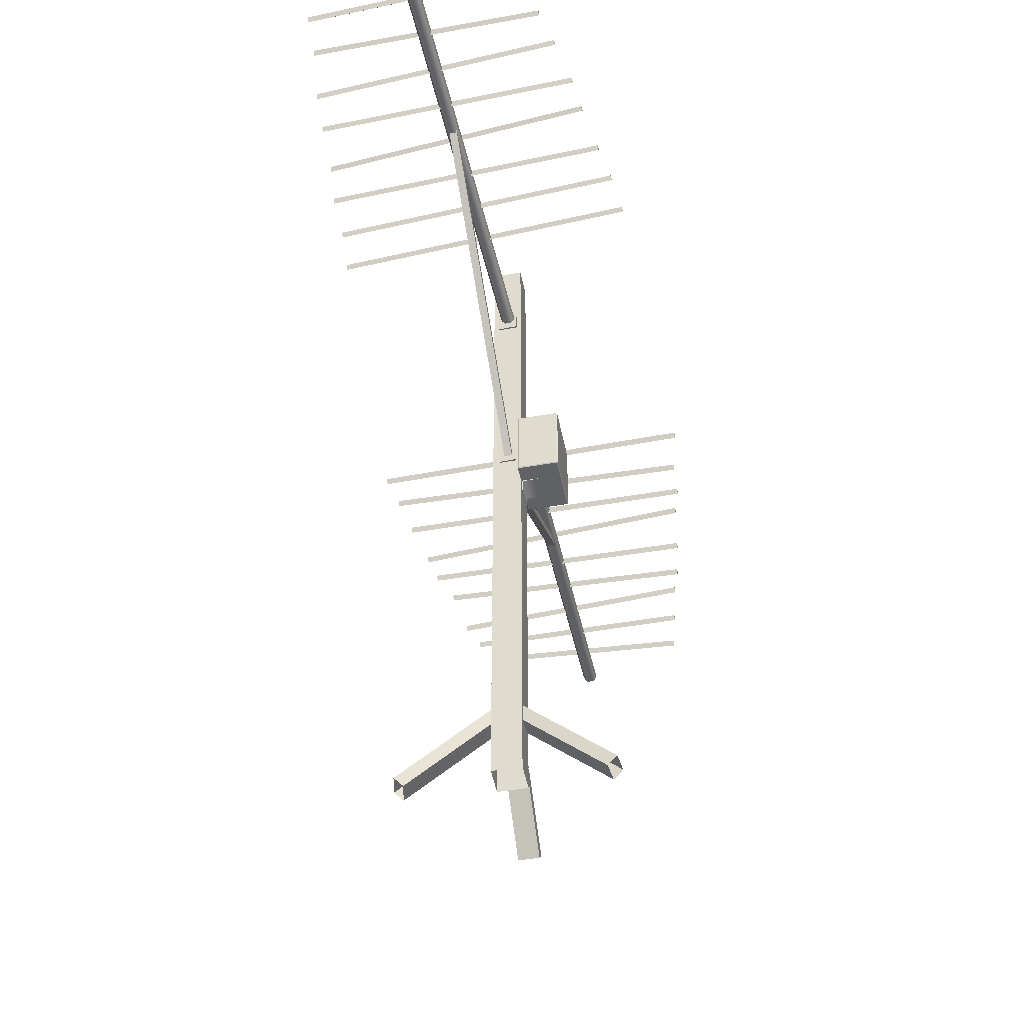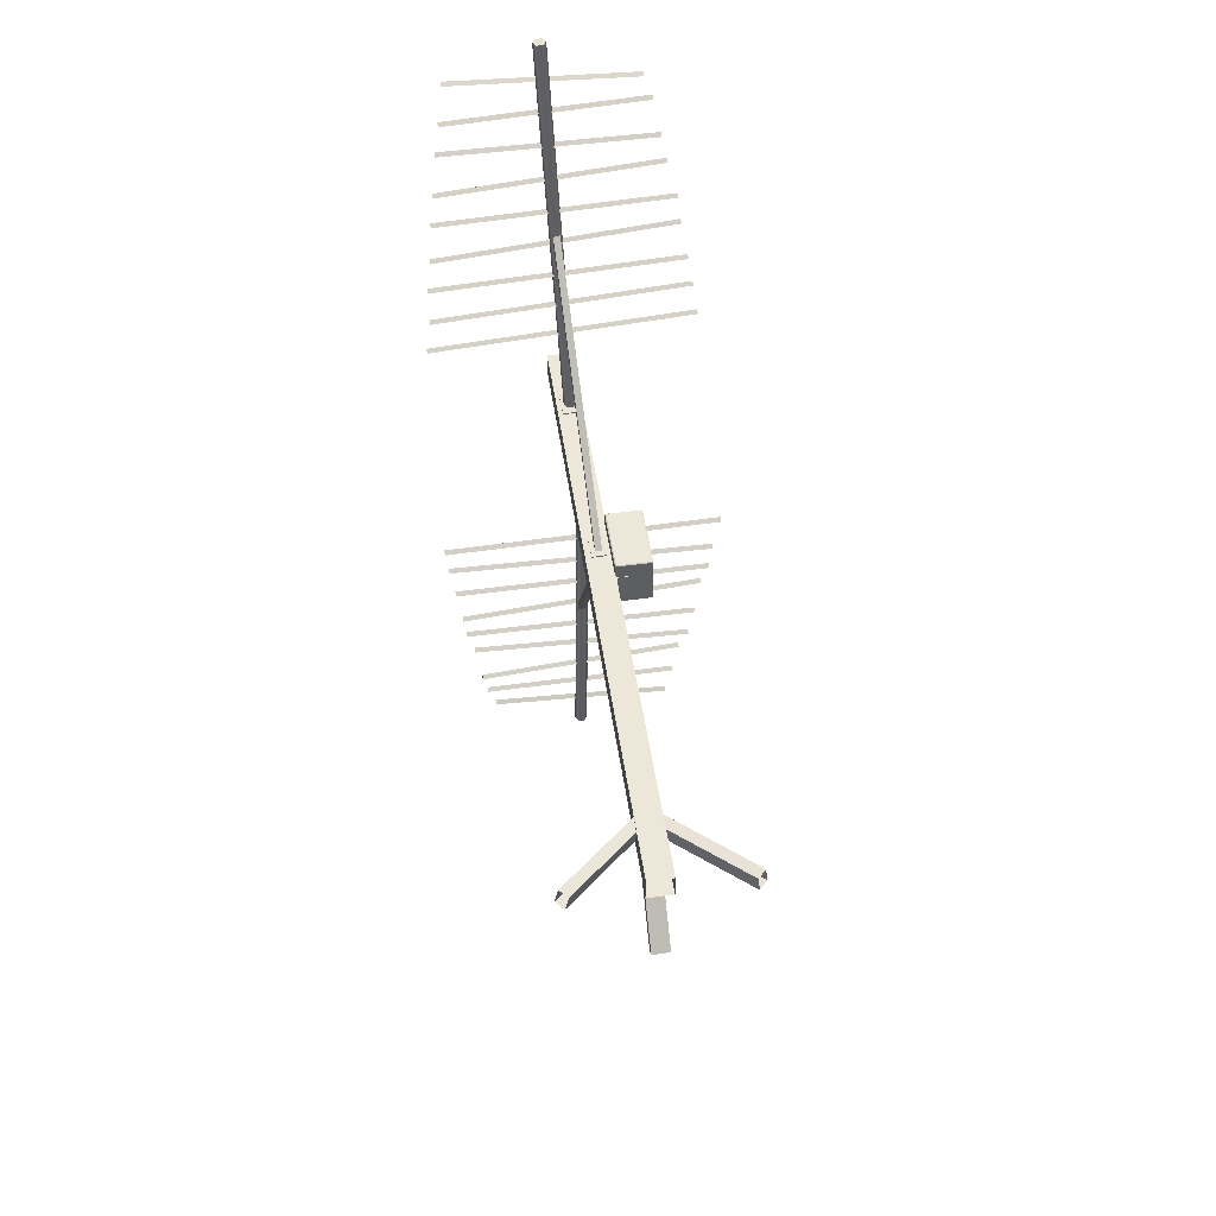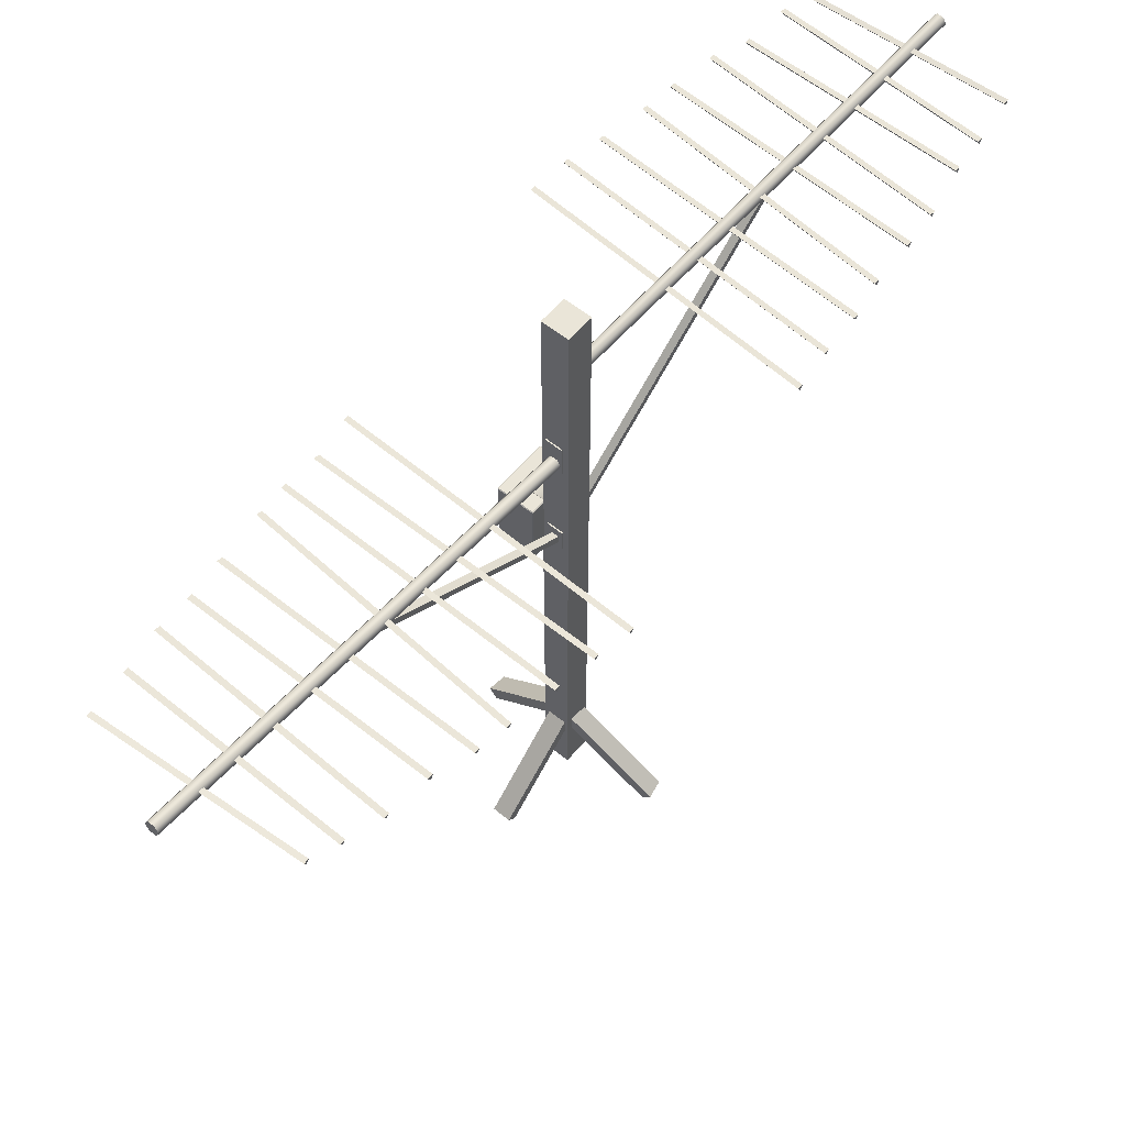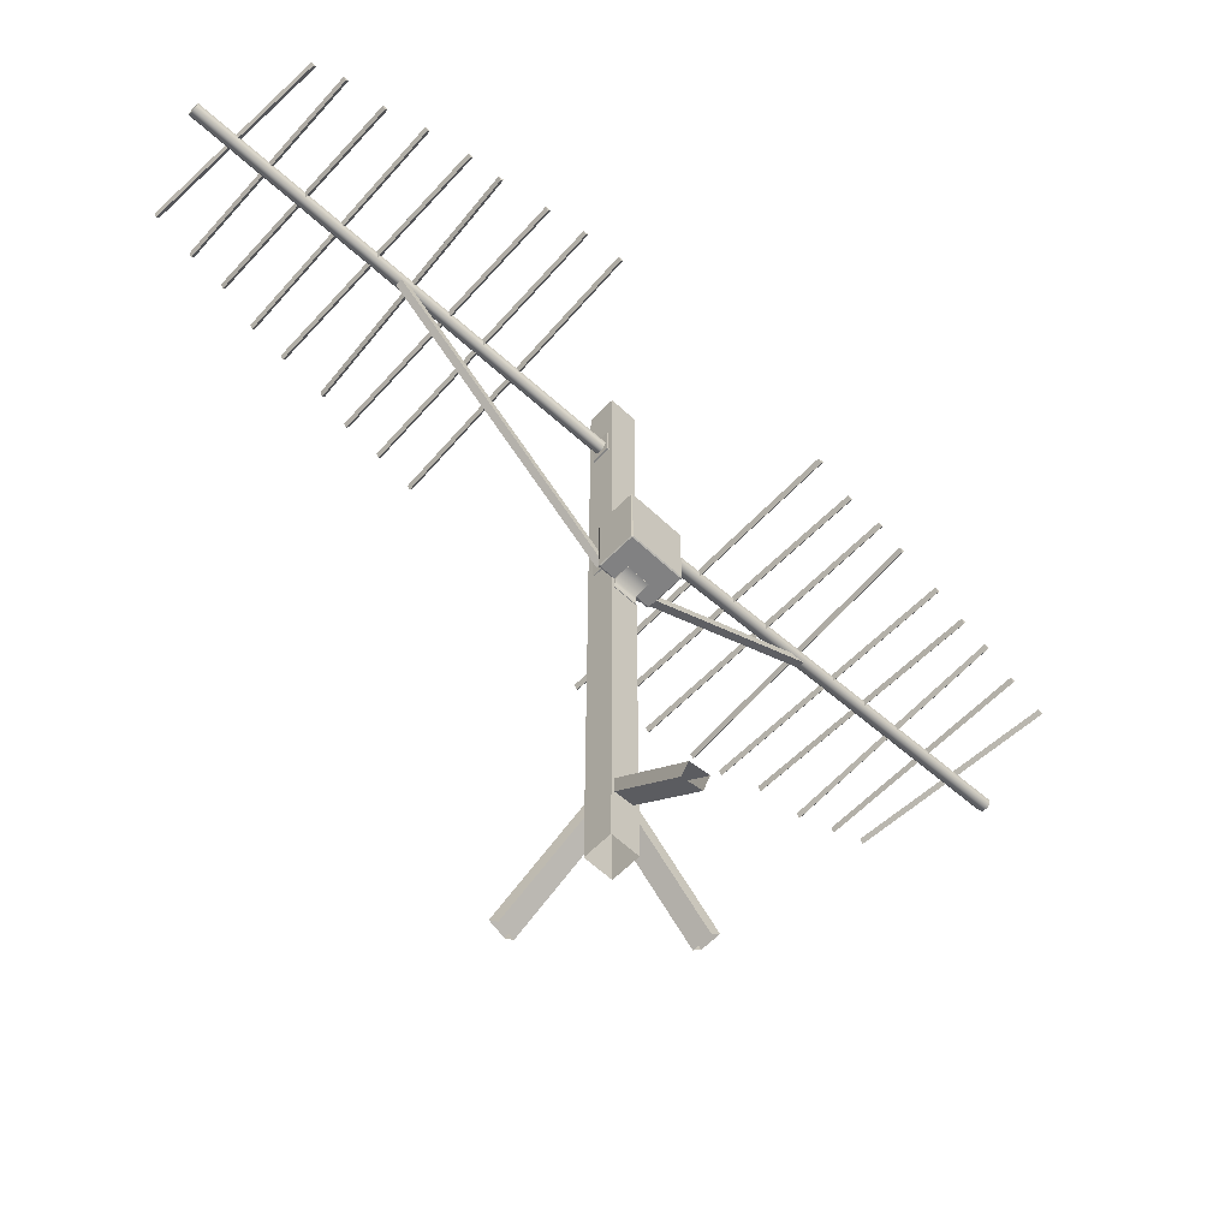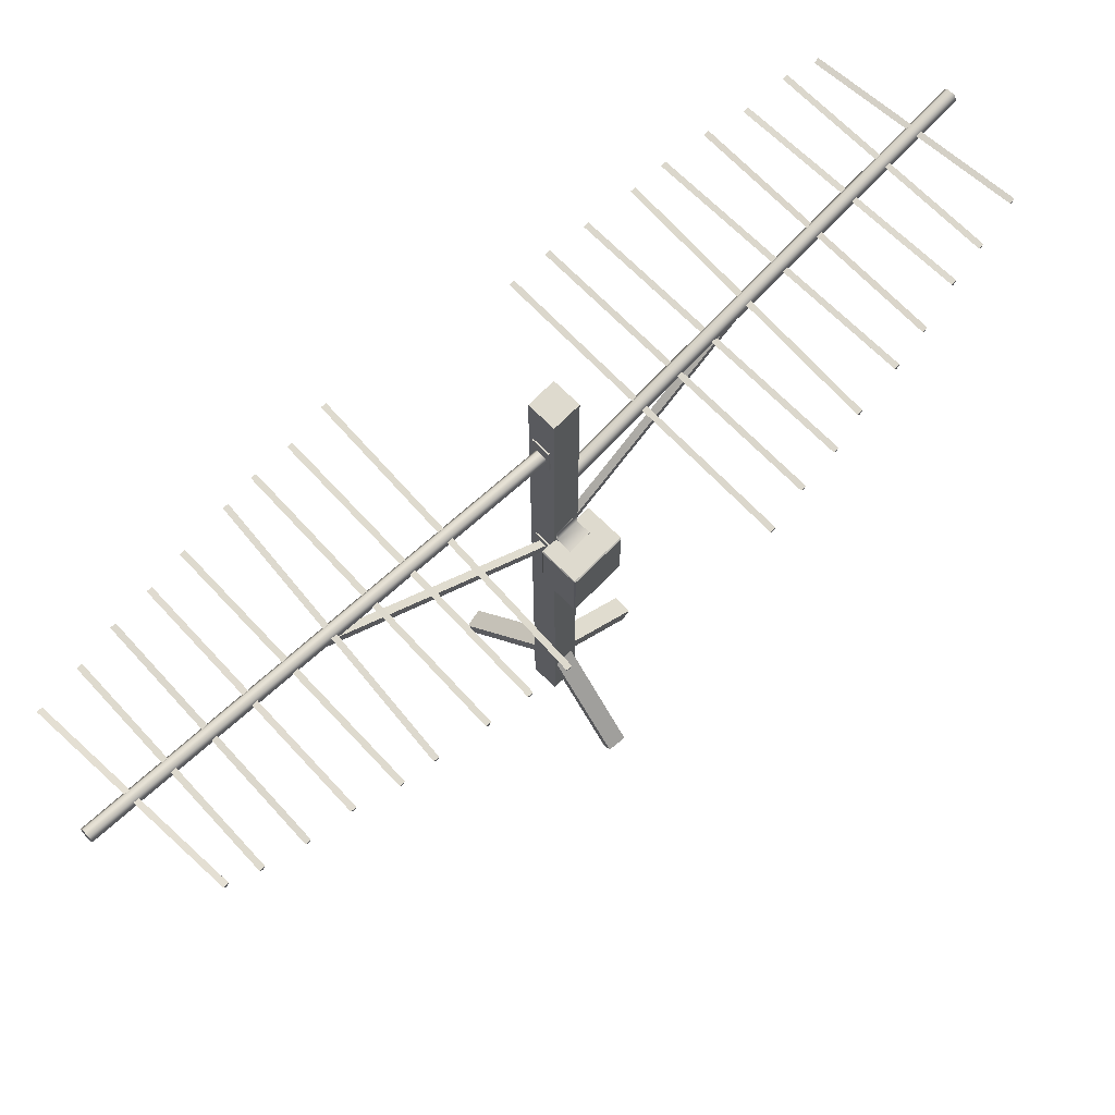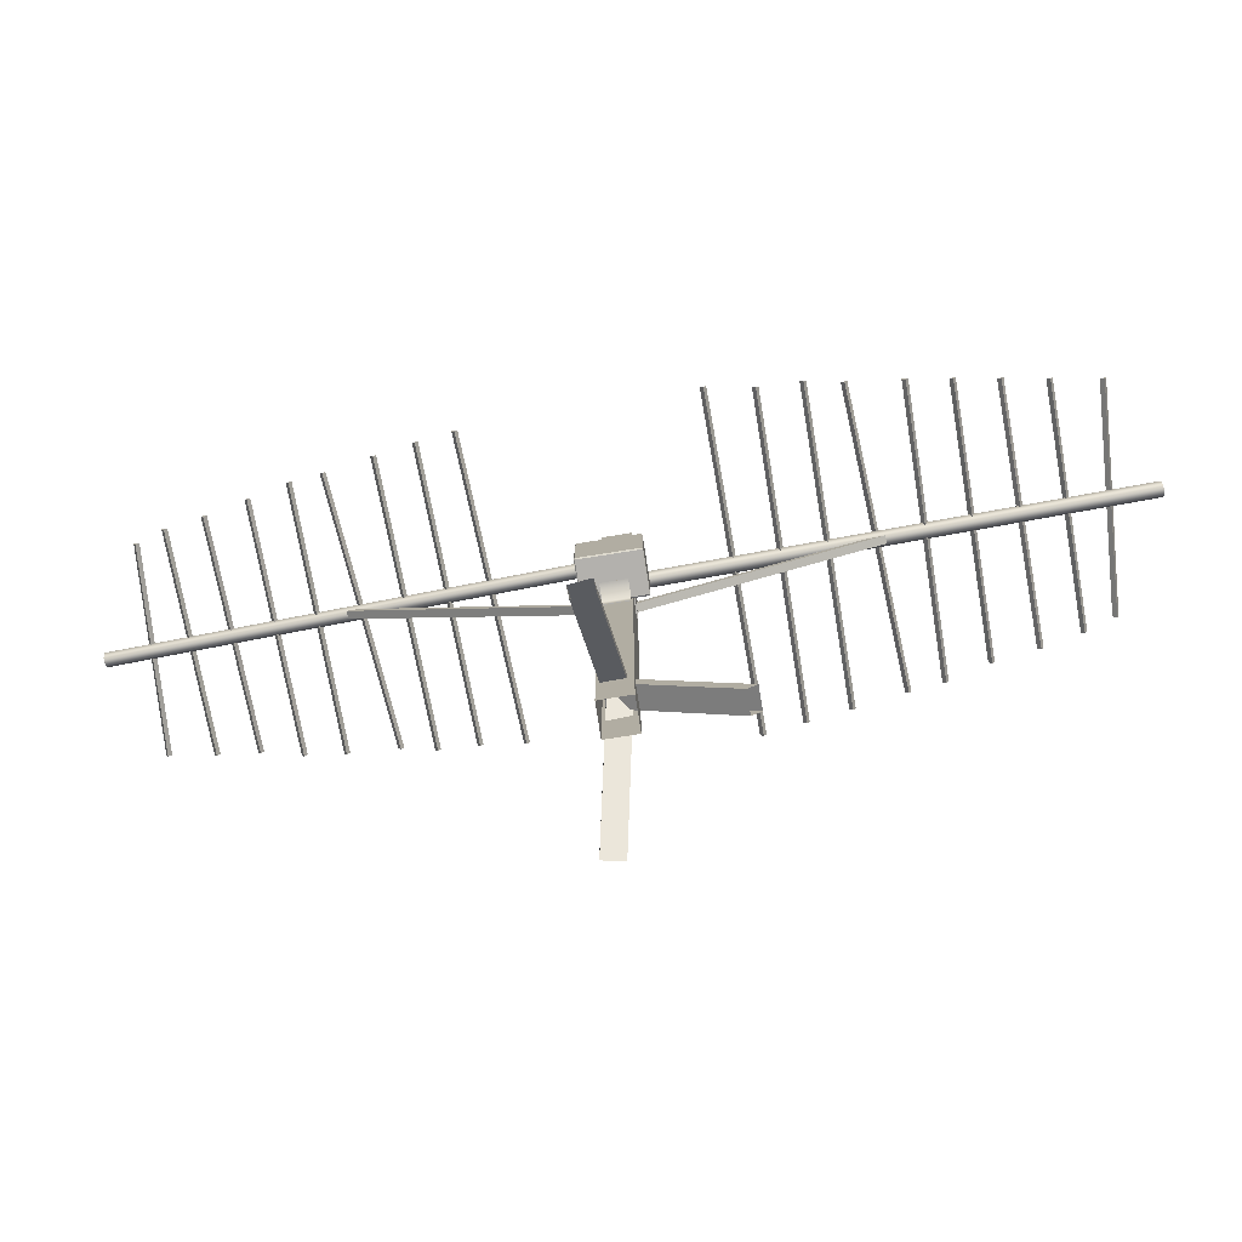
<metadata>
{"format":"obj","ext":"obj","renderer":"f3d","projection":"perspective","resolution":1024,"background":"white","views":[{"elev":-47.6,"azim":11.1,"up":"+Y"},{"elev":50.0,"azim":-8.4,"up":"+Z"},{"elev":58.9,"azim":-140.2,"up":"+Y"},{"elev":-60.4,"azim":46.0,"up":"+Y"},{"elev":71.1,"azim":44.7,"up":"+Y"},{"elev":-79.3,"azim":99.0,"up":"+Y"}]}
</metadata>
<code>
v -0.3688 -0.1306 0.2638
v 0.286 -0.1306 0.2638
v -0.3688 16.44 0.2638
v 0.286 16.44 0.2638
v -0.3688 16.44 -0.391
v 0.286 16.44 -0.391
v -0.3688 -0.1306 -0.391
v 0.286 -0.1306 -0.391
v -0.09252 9.258 0.09781
v 0.08015 9.264 0.09976
v -0.3342 14.84 5.833
v -0.1615 14.84 5.835
v -0.3367 14.96 5.713
v -0.1641 14.97 5.715
v -0.09509 9.382 -0.02271
v 0.07759 9.387 -0.02076
v 0.03199 9.248 -0.2815
v -0.1407 9.243 -0.2852
v 0.04819 12.58 -5.589
v -0.1245 12.57 -5.593
v 0.04196 12.72 -5.497
v -0.1307 12.72 -5.501
v 0.02574 9.394 -0.1897
v -0.1469 9.389 -0.1934
v 2.042 -0.4958 0.3879
v 2.246 -0.2848 0.4103
v -0.2969 1.784 0.1341
v -0.09368 1.995 0.1565
v -0.2482 1.784 -0.3137
v -0.04496 1.995 -0.2914
v 2.091 -0.4957 -0.05993
v 2.294 -0.2847 -0.03759
v -0.4044 15.1 11.07
v -0.5647 15.1 11.06
v -0.6445 15.24 11.05
v -0.564 15.38 11.05
v -0.4036 15.38 11.05
v -0.3239 15.24 11.07
v 0.05984 14.41 0.2071
v -0.1005 14.41 0.2002
v -0.1803 14.55 0.1879
v -0.09973 14.69 0.1825
v 0.0606 14.69 0.1894
v 0.1404 14.55 0.2016
v -0.4842 15.24 11.06
v -2.751 15.29 10.06
v -2.746 15.3 10.18
v -2.749 15.19 10.13
v 1.881 15.22 9.882
v 1.886 15.23 10.01
v 1.882 15.12 9.956
v -2.877 15.19 9.015
v -2.883 15.19 9.141
v -2.88 15.08 9.078
v 2.11 15.19 9.238
v 2.104 15.19 9.365
v 2.107 15.08 9.302
v -2.985 15.27 8.094
v -2.99 15.27 8.22
v -2.994 15.17 8.157
v 2.282 14.96 8.33
v 2.277 14.96 8.456
v 2.273 14.85 8.393
v -3.133 14.96 7.139
v -3.139 14.96 7.265
v -3.132 14.86 7.202
v 2.468 15.16 7.39
v 2.463 15.16 7.516
v 2.469 15.05 7.453
v -3.228 14.98 6.239
v -3.233 14.98 6.366
v -3.231 14.87 6.303
v 2.705 14.98 6.443
v 2.7 14.98 6.569
v 2.702 14.87 6.506
v -3.302 15.02 5.088
v -3.315 15.02 5.214
v -3.311 14.91 5.151
v 2.802 14.9 5.697
v 2.789 14.9 5.823
v 2.793 14.79 5.76
v -3.43 14.86 4.3
v -3.436 14.86 4.427
v -3.433 14.75 4.363
v 2.99 14.86 4.588
v 2.984 14.86 4.714
v 2.987 14.75 4.651
v -3.441 14.73 3.384
v -3.446 14.73 3.51
v -3.441 14.62 3.447
v 3.138 14.88 3.679
v 3.133 14.88 3.805
v 3.138 14.77 3.742
v -3.559 14.77 2.405
v -3.566 14.77 2.531
v -3.562 14.66 2.468
v 3.26 14.77 2.817
v 3.252 14.77 2.943
v 3.256 14.66 2.88
v -0.1007 13.14 -11.3
v 0.06945 13.14 -11.3
v 0.1547 13.28 -11.29
v 0.06976 13.43 -11.27
v -0.1004 13.43 -11.27
v -0.1856 13.28 -11.29
v -0.1252 11.94 0.1899
v 0.04492 11.94 0.1902
v 0.1302 12.09 0.2056
v 0.04523 12.24 0.2206
v -0.1249 12.24 0.2202
v -0.2102 12.09 0.2049
v -0.01548 13.28 -11.29
v 2.429 13.29 -10.32
v 2.418 13.31 -10.45
v 2.424 13.18 -10.41
v -2.471 13.21 -9.941
v -2.481 13.22 -10.07
v -2.475 13.1 -10.02
v 2.608 13.15 -9.229
v 2.609 13.15 -9.363
v 2.608 13.03 -9.3
v -2.685 13.15 -9.25
v -2.685 13.16 -9.384
v -2.685 13.04 -9.322
v 2.762 13.19 -8.255
v 2.762 13.2 -8.389
v 2.769 13.08 -8.326
v -2.829 12.86 -8.291
v -2.829 12.87 -8.425
v -2.822 12.75 -8.363
v 2.96 12.82 -7.263
v 2.961 12.83 -7.397
v 2.956 12.71 -7.335
v -2.986 13.04 -7.279
v -2.985 13.04 -7.414
v -2.99 12.92 -7.351
v 3.099 12.8 -6.315
v 3.099 12.8 -6.449
v 3.099 12.68 -6.386
v -3.196 12.8 -6.274
v -3.196 12.81 -6.408
v -3.196 12.69 -6.346
v 3.228 12.79 -5.097
v 3.235 12.8 -5.231
v 3.234 12.68 -5.168
v -3.266 12.69 -5.484
v -3.258 12.7 -5.618
v -3.26 12.58 -5.556
v 3.396 12.59 -4.275
v 3.397 12.6 -4.409
v 3.397 12.48 -4.347
v -3.418 12.6 -4.303
v -3.417 12.61 -4.437
v -3.417 12.49 -4.375
v 3.447 12.42 -3.311
v 3.448 12.43 -3.445
v 3.445 12.31 -3.382
v -3.536 12.58 -3.333
v -3.535 12.59 -3.467
v -3.538 12.47 -3.405
v 3.614 12.41 -2.278
v 3.617 12.42 -2.412
v 3.616 12.3 -2.35
v -3.628 12.43 -2.42
v -3.625 12.43 -2.555
v -3.626 12.32 -2.492
v 0.1917 14.24 0.2478
v -0.2432 14.23 0.2334
v 0.1757 15 0.2478
v -0.2593 14.99 0.2334
v 0.1738 15 0.3043
v -0.2611 14.99 0.2899
v 0.1898 14.24 0.3043
v -0.2451 14.23 0.2899
v -0.2249 11.92 -0.3635
v 0.1933 11.92 -0.3635
v -0.2249 12.74 -0.3635
v 0.1933 12.74 -0.3635
v -0.2249 12.74 -0.4201
v 0.1933 12.74 -0.4201
v -0.2249 11.92 -0.4201
v 0.1933 11.92 -0.4201
v 0.1751 -0.4958 -2.17
v 0.1764 -0.2848 -2.374
v 0.1641 1.784 0.183
v 0.1653 1.995 -0.02143
v -0.2864 1.784 0.1808
v -0.2852 1.995 -0.02368
v -0.2754 -0.4957 -2.172
v -0.2741 -0.2847 -2.377
v 0.2724 10.7 0.2075
v 0.2882 10.37 0.2075
v 0.6662 10.37 0.2075
v 0.2724 10.7 -0.3511
v 0.2882 10.37 -0.3511
v 0.6662 10.37 -0.3511
v 0.3151 10.4 0.2075
v 0.3151 10.4 -0.3511
v 0.3006 10.7 -0.3511
v 0.3006 10.7 0.2075
v 0.6662 10.4 0.2075
v 0.6662 10.4 -0.3511
v 0.2951 8.637 0.5858
v 0.2951 8.655 0.6044
v 0.2663 8.655 0.5858
v 1.2 8.655 0.5858
v 1.171 8.655 0.6044
v 1.171 8.637 0.5858
v 0.2663 10.36 0.5858
v 0.2951 10.36 0.6044
v 0.2951 10.37 0.5858
v 1.171 10.37 0.5858
v 1.171 10.36 0.6044
v 1.2 10.36 0.5858
v 0.2663 10.36 -0.7072
v 0.2951 10.37 -0.7072
v 0.2951 10.36 -0.7258
v 1.171 10.36 -0.7258
v 1.171 10.37 -0.7072
v 1.2 10.36 -0.7072
v 0.2663 8.655 -0.7072
v 0.2951 8.655 -0.7258
v 0.2951 8.637 -0.7072
v 1.171 8.637 -0.7072
v 1.171 8.655 -0.7258
v 1.2 8.655 -0.7072
v 0.1751 9.298 0.2469
v -0.2073 9.289 0.2343
v 0.1627 9.89 0.2469
v -0.2198 9.882 0.2343
v 0.1608 9.89 0.3034
v -0.2216 9.882 0.2908
v 0.1732 9.297 0.3034
v -0.2092 9.289 0.2908
v 0.272 8.314 -0.3612
v 0.2788 8.644 -0.3612
v 0.6567 8.655 -0.3612
v 0.272 8.314 0.1974
v 0.2788 8.644 0.1974
v 0.6567 8.655 0.1974
v 0.3065 8.617 -0.3612
v 0.3065 8.617 0.1974
v 0.3001 8.314 0.1974
v 0.3001 8.314 -0.3612
v 0.6574 8.626 -0.3612
v 0.6574 8.626 0.1974
v -2.195 -0.4958 0.1226
v -2.395 -0.2848 0.1637
v 0.1095 1.784 -0.3541
v -0.09072 1.995 -0.313
v 0.2007 1.784 0.08707
v 0.000411 1.995 0.1282
v -2.104 -0.4957 0.5637
v -2.304 -0.2847 0.6049
v -0.2323 9.151 -0.3635
v 0.148 9.151 -0.3635
v -0.2323 9.741 -0.3635
v 0.148 9.741 -0.3635
v -0.2323 9.741 -0.4201
v 0.148 9.741 -0.4201
v -0.2323 9.151 -0.4201
v 0.148 9.151 -0.4201
g polySurface47
f 1 2 3
f 3 2 4
f 3 4 5
f 5 4 6
f 5 6 7
f 7 6 8
f 2 8 4
f 4 8 6
f 7 1 5
f 5 1 3
f 9 10 11
f 11 10 12
f 11 12 13
f 13 12 14
f 13 14 15
f 15 14 16
f 10 16 12
f 12 16 14
f 15 9 13
f 13 9 11
f 17 18 19
f 19 18 20
f 19 20 21
f 21 20 22
f 21 22 23
f 23 22 24
f 18 24 20
f 20 24 22
f 23 17 21
f 21 17 19
f 25 26 27
f 27 26 28
f 29 30 31
f 31 30 32
f 26 32 28
f 28 32 30
f 31 25 29
f 29 25 27
f 33 34 39
f 39 34 40
f 34 35 40
f 40 35 41
f 35 36 41
f 41 36 42
f 36 37 42
f 42 37 43
f 37 38 43
f 43 38 44
f 38 33 44
f 44 33 39
f 34 33 45
f 35 34 45
f 36 35 45
f 37 36 45
f 38 37 45
f 33 38 45
f 46 47 50 49
f 47 48 51 50
f 48 46 49 51
f 46 48 47
f 51 49 50
f 52 53 56 55
f 53 54 57 56
f 54 52 55 57
f 52 54 53
f 57 55 56
f 58 59 62 61
f 59 60 63 62
f 60 58 61 63
f 58 60 59
f 63 61 62
f 64 65 68 67
f 65 66 69 68
f 66 64 67 69
f 64 66 65
f 69 67 68
f 70 71 74 73
f 71 72 75 74
f 72 70 73 75
f 70 72 71
f 75 73 74
f 76 77 80 79
f 77 78 81 80
f 78 76 79 81
f 76 78 77
f 81 79 80
f 82 83 86 85
f 83 84 87 86
f 84 82 85 87
f 82 84 83
f 87 85 86
f 88 89 92 91
f 89 90 93 92
f 90 88 91 93
f 88 90 89
f 93 91 92
f 94 95 98 97
f 95 96 99 98
f 96 94 97 99
f 94 96 95
f 99 97 98
f 100 101 106
f 106 101 107
f 101 102 107
f 107 102 108
f 102 103 108
f 108 103 109
f 103 104 109
f 109 104 110
f 104 105 110
f 110 105 111
f 105 100 111
f 111 100 106
f 101 100 112
f 102 101 112
f 103 102 112
f 104 103 112
f 105 104 112
f 100 105 112
f 113 114 117 116
f 114 115 118 117
f 115 113 116 118
f 113 115 114
f 118 116 117
f 119 120 123 122
f 120 121 124 123
f 121 119 122 124
f 119 121 120
f 124 122 123
f 125 126 129 128
f 126 127 130 129
f 127 125 128 130
f 125 127 126
f 130 128 129
f 131 132 135 134
f 132 133 136 135
f 133 131 134 136
f 131 133 132
f 136 134 135
f 137 138 141 140
f 138 139 142 141
f 139 137 140 142
f 137 139 138
f 142 140 141
f 143 144 147 146
f 144 145 148 147
f 145 143 146 148
f 143 145 144
f 148 146 147
f 149 150 153 152
f 150 151 154 153
f 151 149 152 154
f 149 151 150
f 154 152 153
f 155 156 159 158
f 156 157 160 159
f 157 155 158 160
f 155 157 156
f 160 158 159
f 161 162 165 164
f 162 163 166 165
f 163 161 164 166
f 161 163 162
f 166 164 165
f 169 170 171
f 171 170 172
f 171 172 173
f 173 172 174
f 173 174 167
f 167 174 168
f 168 174 170
f 170 174 172
f 173 167 171
f 171 167 169
f 177 178 179
f 179 178 180
f 179 180 181
f 181 180 182
f 181 182 175
f 175 182 176
f 176 182 178
f 178 182 180
f 181 175 179
f 179 175 177
f 183 184 185
f 185 184 186
f 187 188 189
f 189 188 190
f 184 190 186
f 186 190 188
f 189 183 187
f 187 183 185
f 197 198 200
f 200 198 199
f 201 202 197
f 197 202 198
f 195 194 198
f 198 194 199
f 194 191 199
f 199 191 200
f 192 197 191
f 191 197 200
f 193 196 201
f 201 196 202
f 195 198 196
f 196 198 202
f 192 193 197
f 197 193 201
f 203 205 223
f 223 205 221
f 204 203 207
f 207 203 208
f 205 204 209
f 209 204 210
f 206 208 226
f 226 208 224
f 207 206 213
f 213 206 214
f 209 211 215
f 215 211 216
f 211 210 212
f 212 210 213
f 212 214 219
f 219 214 220
f 215 217 221
f 221 217 222
f 217 216 218
f 218 216 219
f 218 220 225
f 225 220 226
f 223 222 224
f 224 222 225
f 204 207 210
f 210 207 213
f 211 212 216
f 216 212 219
f 217 218 222
f 222 218 225
f 223 224 203
f 203 224 208
f 206 226 214
f 214 226 220
f 221 205 215
f 215 205 209
f 203 204 205
f 206 207 208
f 209 210 211
f 212 213 214
f 215 216 217
f 218 219 220
f 221 222 223
f 224 225 226
f 229 230 231
f 231 230 232
f 231 232 233
f 233 232 234
f 233 234 227
f 227 234 228
f 228 234 230
f 230 234 232
f 233 227 231
f 231 227 229
f 241 242 244
f 244 242 243
f 245 246 241
f 241 246 242
f 239 238 242
f 242 238 243
f 238 235 243
f 243 235 244
f 236 241 235
f 235 241 244
f 237 240 245
f 245 240 246
f 239 242 240
f 240 242 246
f 236 237 241
f 241 237 245
f 247 248 249
f 249 248 250
f 251 252 253
f 253 252 254
f 248 254 250
f 250 254 252
f 253 247 251
f 251 247 249
f 257 258 259
f 259 258 260
f 259 260 261
f 261 260 262
f 261 262 255
f 255 262 256
f 256 262 258
f 258 262 260
f 261 255 259
f 259 255 257

</code>
